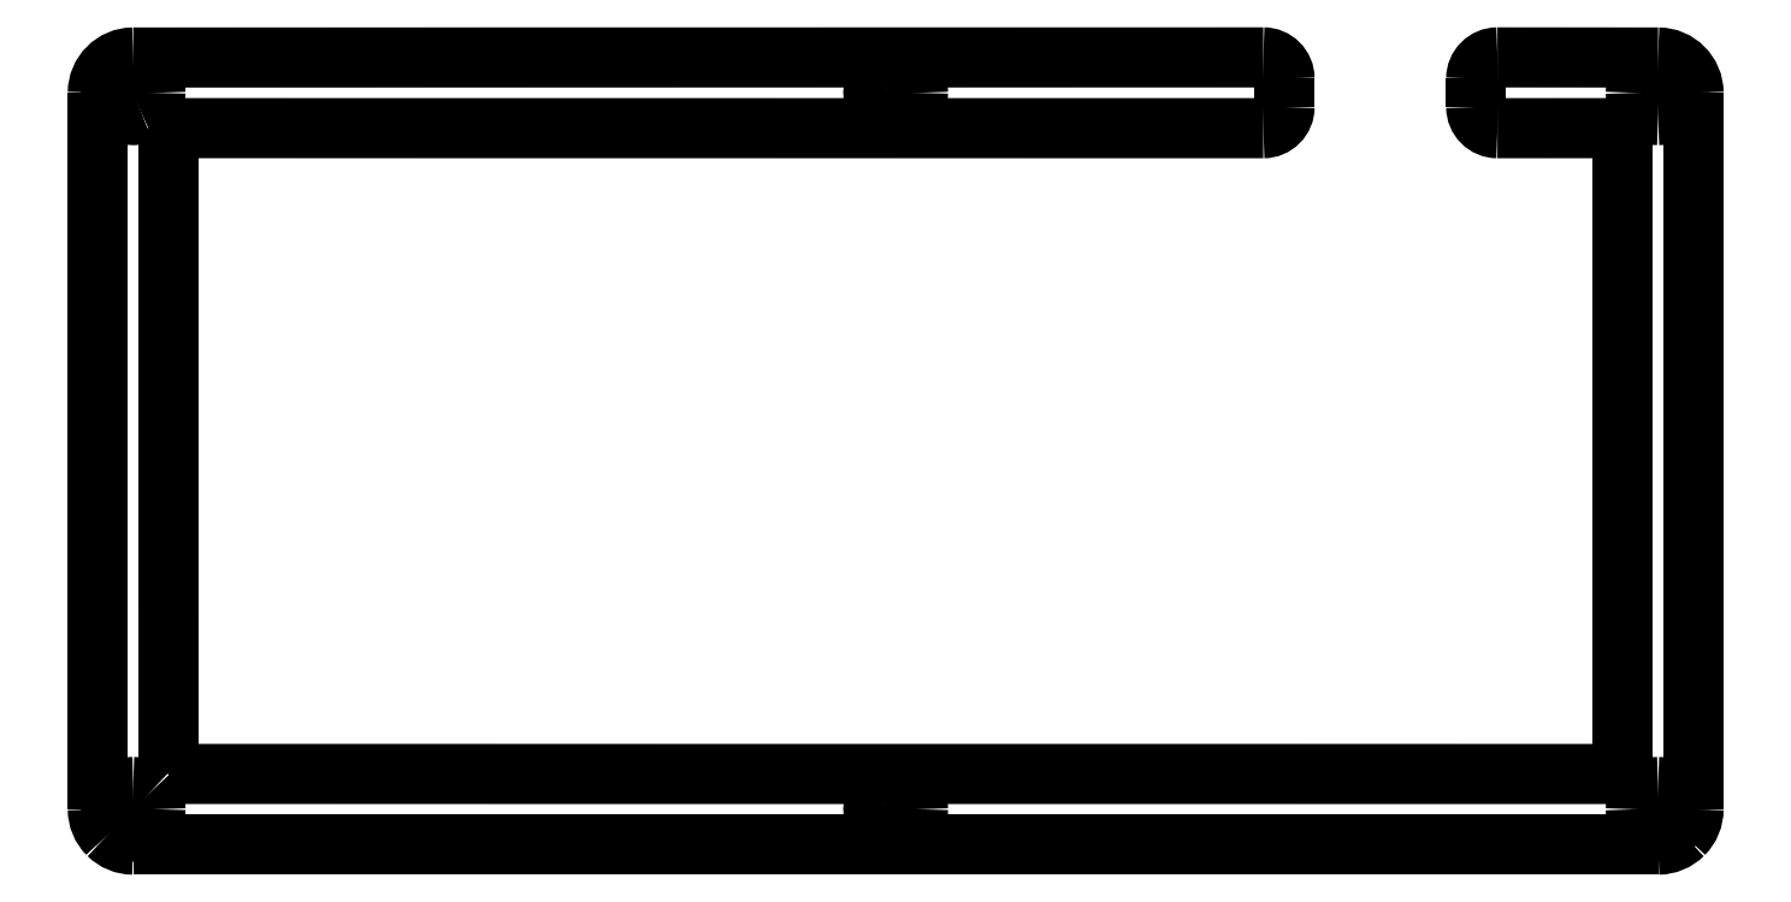
<metadata>
{"format":"dxf","ext":"dxf","renderer":"ezdxf+matplotlib","layout":"modelspace","background":"white","min_lineweight":24,"dpi":150}
</metadata>
<code>
0
SECTION
2
ENTITIES
0
SPLINE
8
0
70
8
71
3
72
8
73
4
74
0
40
0
40
0
40
0
40
0
40
1
40
1
40
1
40
1
10
162.6
20
-5.008
30
0
10
162.6
20
-6.388
30
0
10
163.7
20
-7.507
30
0
10
165.1
20
-7.508
30
0
0
SPLINE
8
0
70
8
71
3
72
8
73
4
74
0
40
0
40
0
40
0
40
0
40
1
40
1
40
1
40
1
10
137.5
20
-7.508
30
0
10
138.8
20
-7.507
30
0
10
140
20
-6.388
30
0
10
140
20
-5.008
30
0
0
SPLINE
8
0
70
8
71
3
72
8
73
4
74
0
40
0
40
0
40
0
40
0
40
1
40
1
40
1
40
1
10
165.1
20
0.8425
30
0
10
163.7
20
0.8424
30
0
10
162.6
20
-0.2769
30
0
10
162.6
20
-1.658
30
0
0
SPLINE
8
0
70
8
71
3
72
8
73
4
74
0
40
0
40
0
40
0
40
0
40
1
40
1
40
1
40
1
10
140
20
-1.658
30
0
10
140
20
-0.2769
30
0
10
138.8
20
0.8424
30
0
10
137.5
20
0.8425
30
0
0
SPLINE
8
0
70
8
71
3
72
8
73
4
74
0
40
0
40
0
40
0
40
0
40
1
40
1
40
1
40
1
10
184
20
-92.04
30
0
10
185.1
20
-92.04
30
0
10
186.2
20
-91.6
30
0
10
186.9
20
-90.82
30
0
0
SPLINE
8
0
70
8
71
3
72
8
73
4
74
0
40
0
40
0
40
0
40
0
40
1
40
1
40
1
40
1
10
186.9
20
-90.82
30
0
10
187.7
20
-90.04
30
0
10
188.2
20
-88.98
30
0
10
188.2
20
-87.87
30
0
0
LWPOLYLINE
8
0
90
2
70
0
10
179.8
20
-83.71
30
0
10
8.385
20
-83.7
30
0
0
SPLINE
8
0
70
8
71
3
72
8
73
4
74
0
40
0
40
0
40
0
40
0
40
1
40
1
40
1
40
1
10
184
20
-85.25
30
0
10
182.6
20
-85.25
30
0
10
181.4
20
-86.42
30
0
10
181.4
20
-87.87
30
0
0
SPLINE
8
0
70
8
71
3
72
8
73
4
74
0
40
0
40
0
40
0
40
0
40
1
40
1
40
1
40
1
10
181.4
20
-87.87
30
0
10
181.4
20
-89.32
30
0
10
182.6
20
-90.5
30
0
10
184
20
-90.5
30
0
0
SPLINE
8
0
70
8
71
3
72
8
73
4
74
0
40
0
40
0
40
0
40
0
40
1
40
1
40
1
40
1
10
184
20
-90.5
30
0
10
185.5
20
-90.5
30
0
10
186.6
20
-89.32
30
0
10
186.6
20
-87.87
30
0
0
SPLINE
8
0
70
8
71
3
72
8
73
4
74
0
40
0
40
0
40
0
40
0
40
1
40
1
40
1
40
1
10
186.6
20
-87.87
30
0
10
186.6
20
-87.17
30
0
10
186.4
20
-86.51
30
0
10
185.9
20
-86.01
30
0
0
SPLINE
8
0
70
8
71
3
72
8
73
4
74
0
40
0
40
0
40
0
40
0
40
1
40
1
40
1
40
1
10
185.9
20
-86.01
30
0
10
185.4
20
-85.52
30
0
10
184.7
20
-85.25
30
0
10
184
20
-85.25
30
0
0
LWPOLYLINE
8
0
90
2
70
0
10
137.5
20
0.8442
30
0
10
4.216
20
0.8315
30
0
0
SPLINE
8
0
70
8
71
3
72
8
73
4
74
0
40
0
40
0
40
0
40
0
40
1
40
1
40
1
40
1
10
94.11
20
-0.7108
30
0
10
93.05
20
-0.7108
30
0
10
92.09
20
-1.35
30
0
10
91.68
20
-2.331
30
0
0
SPLINE
8
0
70
8
71
3
72
8
73
4
74
0
40
0
40
0
40
0
40
0
40
1
40
1
40
1
40
1
10
91.68
20
-2.331
30
0
10
91.28
20
-3.312
30
0
10
91.5
20
-4.441
30
0
10
92.25
20
-5.192
30
0
0
SPLINE
8
0
70
8
71
3
72
8
73
4
74
0
40
0
40
0
40
0
40
0
40
1
40
1
40
1
40
1
10
92.25
20
-5.192
30
0
10
93
20
-5.943
30
0
10
94.13
20
-6.167
30
0
10
95.11
20
-5.761
30
0
0
SPLINE
8
0
70
8
71
3
72
8
73
4
74
0
40
0
40
0
40
0
40
0
40
1
40
1
40
1
40
1
10
95.11
20
-5.761
30
0
10
96.09
20
-5.355
30
0
10
96.73
20
-4.397
30
0
10
96.73
20
-3.336
30
0
0
SPLINE
8
0
70
8
71
3
72
8
73
4
74
0
40
0
40
0
40
0
40
0
40
1
40
1
40
1
40
1
10
96.73
20
-3.336
30
0
10
96.73
20
-2.64
30
0
10
96.46
20
-1.972
30
0
10
95.97
20
-1.48
30
0
0
SPLINE
8
0
70
8
71
3
72
8
73
4
74
0
40
0
40
0
40
0
40
0
40
1
40
1
40
1
40
1
10
95.97
20
-1.48
30
0
10
95.47
20
-0.9873
30
0
10
94.81
20
-0.7108
30
0
10
94.11
20
-0.7108
30
0
0
LWPOLYLINE
8
0
90
1
70
1
10
184
20
-85.25
30
0
0
SPLINE
8
0
70
8
71
3
72
8
73
4
74
0
40
0
40
0
40
0
40
0
40
1
40
1
40
1
40
1
10
4.217
20
-0.7108
30
0
10
3.155
20
-0.7108
30
0
10
2.198
20
-1.35
30
0
10
1.792
20
-2.331
30
0
0
SPLINE
8
0
70
8
71
3
72
8
73
4
74
0
40
0
40
0
40
0
40
0
40
1
40
1
40
1
40
1
10
1.792
20
-2.331
30
0
10
1.386
20
-3.312
30
0
10
1.61
20
-4.441
30
0
10
2.361
20
-5.192
30
0
0
SPLINE
8
0
70
8
71
3
72
8
73
4
74
0
40
0
40
0
40
0
40
0
40
1
40
1
40
1
40
1
10
2.361
20
-5.192
30
0
10
3.112
20
-5.943
30
0
10
4.241
20
-6.167
30
0
10
5.222
20
-5.761
30
0
0
SPLINE
8
0
70
8
71
3
72
8
73
4
74
0
40
0
40
0
40
0
40
0
40
1
40
1
40
1
40
1
10
5.222
20
-5.761
30
0
10
6.203
20
-5.355
30
0
10
6.842
20
-4.397
30
0
10
6.842
20
-3.336
30
0
0
SPLINE
8
0
70
8
71
3
72
8
73
4
74
0
40
0
40
0
40
0
40
0
40
1
40
1
40
1
40
1
10
6.842
20
-3.336
30
0
10
6.842
20
-2.64
30
0
10
6.566
20
-1.972
30
0
10
6.073
20
-1.48
30
0
0
SPLINE
8
0
70
8
71
3
72
8
73
4
74
0
40
0
40
0
40
0
40
0
40
1
40
1
40
1
40
1
10
6.073
20
-1.48
30
0
10
5.581
20
-0.9873
30
0
10
4.913
20
-0.7108
30
0
10
4.217
20
-0.7108
30
0
0
LWPOLYLINE
8
0
90
1
70
1
10
94.11
20
-0.7108
30
0
0
LWPOLYLINE
8
0
90
1
70
1
10
4.217
20
-0.7108
30
0
0
LWPOLYLINE
8
0
90
2
70
0
10
140
20
-5.005
30
0
10
140
20
-1.655
30
0
0
LWPOLYLINE
8
0
90
2
70
0
10
165.1
20
-7.507
30
0
10
179.8
20
-7.502
30
0
0
LWPOLYLINE
8
0
90
2
70
0
10
8.385
20
-83.7
30
0
10
8.382
20
-7.502
30
0
0
SPLINE
8
0
70
8
71
3
72
8
73
4
74
0
40
0
40
0
40
0
40
0
40
1
40
1
40
1
40
1
10
188.2
20
-3.336
30
0
10
188.2
20
-1.034
30
0
10
186.3
20
0.8314
30
0
10
184
20
0.8314
30
0
0
LWPOLYLINE
8
0
90
2
70
0
10
188.2
20
-87.87
30
0
10
188.2
20
-3.334
30
0
0
LWPOLYLINE
8
0
90
2
70
0
10
165.1
20
0.8442
30
0
10
184
20
0.8315
30
0
0
LWPOLYLINE
8
0
90
2
70
0
10
0.04826
20
-3.334
30
0
10
0.04826
20
-87.87
30
0
0
SPLINE
8
0
70
8
71
3
72
8
73
4
74
0
40
0
40
0
40
0
40
0
40
1
40
1
40
1
40
1
10
4.217
20
-85.25
30
0
10
3.155
20
-85.25
30
0
10
2.198
20
-85.88
30
0
10
1.792
20
-86.87
30
0
0
SPLINE
8
0
70
8
71
3
72
8
73
4
74
0
40
0
40
0
40
0
40
0
40
1
40
1
40
1
40
1
10
1.792
20
-86.87
30
0
10
1.386
20
-87.85
30
0
10
1.61
20
-88.98
30
0
10
2.361
20
-89.73
30
0
0
SPLINE
8
0
70
8
71
3
72
8
73
4
74
0
40
0
40
0
40
0
40
0
40
1
40
1
40
1
40
1
10
2.361
20
-89.73
30
0
10
3.112
20
-90.48
30
0
10
4.241
20
-90.7
30
0
10
5.222
20
-90.3
30
0
0
SPLINE
8
0
70
8
71
3
72
8
73
4
74
0
40
0
40
0
40
0
40
0
40
1
40
1
40
1
40
1
10
5.222
20
-90.3
30
0
10
6.203
20
-89.89
30
0
10
6.842
20
-88.93
30
0
10
6.842
20
-87.87
30
0
0
SPLINE
8
0
70
8
71
3
72
8
73
4
74
0
40
0
40
0
40
0
40
0
40
1
40
1
40
1
40
1
10
6.842
20
-87.87
30
0
10
6.842
20
-87.17
30
0
10
6.566
20
-86.51
30
0
10
6.073
20
-86.01
30
0
0
SPLINE
8
0
70
8
71
3
72
8
73
4
74
0
40
0
40
0
40
0
40
0
40
1
40
1
40
1
40
1
10
6.073
20
-86.01
30
0
10
5.581
20
-85.52
30
0
10
4.913
20
-85.25
30
0
10
4.217
20
-85.25
30
0
0
LWPOLYLINE
8
0
90
2
70
0
10
179.8
20
-7.502
30
0
10
179.8
20
-83.71
30
0
0
LWPOLYLINE
8
0
90
1
70
1
10
4.217
20
-85.25
30
0
0
LWPOLYLINE
8
0
90
2
70
0
10
8.382
20
-7.502
30
0
10
137.5
20
-7.507
30
0
0
LWPOLYLINE
8
0
90
2
70
0
10
162.6
20
-5.005
30
0
10
162.6
20
-1.655
30
0
0
SPLINE
8
0
70
8
71
3
72
8
73
4
74
0
40
0
40
0
40
0
40
0
40
1
40
1
40
1
40
1
10
0.05
20
-87.87
30
0
10
0.04995
20
-88.98
30
0
10
0.489
20
-90.04
30
0
10
1.27
20
-90.82
30
0
0
SPLINE
8
0
70
8
71
3
72
8
73
4
74
0
40
0
40
0
40
0
40
0
40
1
40
1
40
1
40
1
10
1.27
20
-90.82
30
0
10
2.052
20
-91.6
30
0
10
3.112
20
-92.04
30
0
10
4.217
20
-92.04
30
0
0
SPLINE
8
0
70
8
71
3
72
8
73
4
74
0
40
0
40
0
40
0
40
0
40
1
40
1
40
1
40
1
10
94.11
20
-85.25
30
0
10
93.05
20
-85.25
30
0
10
92.09
20
-85.88
30
0
10
91.68
20
-86.87
30
0
0
SPLINE
8
0
70
8
71
3
72
8
73
4
74
0
40
0
40
0
40
0
40
0
40
1
40
1
40
1
40
1
10
91.68
20
-86.87
30
0
10
91.28
20
-87.85
30
0
10
91.5
20
-88.98
30
0
10
92.25
20
-89.73
30
0
0
SPLINE
8
0
70
8
71
3
72
8
73
4
74
0
40
0
40
0
40
0
40
0
40
1
40
1
40
1
40
1
10
92.25
20
-89.73
30
0
10
93
20
-90.48
30
0
10
94.13
20
-90.7
30
0
10
95.11
20
-90.3
30
0
0
SPLINE
8
0
70
8
71
3
72
8
73
4
74
0
40
0
40
0
40
0
40
0
40
1
40
1
40
1
40
1
10
95.11
20
-90.3
30
0
10
96.09
20
-89.89
30
0
10
96.73
20
-88.93
30
0
10
96.73
20
-87.87
30
0
0
SPLINE
8
0
70
8
71
3
72
8
73
4
74
0
40
0
40
0
40
0
40
0
40
1
40
1
40
1
40
1
10
96.73
20
-87.87
30
0
10
96.73
20
-87.17
30
0
10
96.46
20
-86.51
30
0
10
95.97
20
-86.01
30
0
0
SPLINE
8
0
70
8
71
3
72
8
73
4
74
0
40
0
40
0
40
0
40
0
40
1
40
1
40
1
40
1
10
95.97
20
-86.01
30
0
10
95.47
20
-85.52
30
0
10
94.81
20
-85.25
30
0
10
94.11
20
-85.25
30
0
0
LWPOLYLINE
8
0
90
2
70
0
10
4.216
20
-92.04
30
0
10
184
20
-92.04
30
0
0
SPLINE
8
0
70
8
71
3
72
8
73
4
74
0
40
0
40
0
40
0
40
0
40
1
40
1
40
1
40
1
10
4.217
20
0.8314
30
0
10
1.916
20
0.8314
30
0
10
0.05
20
-1.034
30
0
10
0.05
20
-3.336
30
0
0
SPLINE
8
0
70
8
71
3
72
8
73
4
74
0
40
0
40
0
40
0
40
0
40
1
40
1
40
1
40
1
10
184
20
-0.7108
30
0
10
182.6
20
-0.7108
30
0
10
181.4
20
-1.886
30
0
10
181.4
20
-3.336
30
0
0
SPLINE
8
0
70
8
71
3
72
8
73
4
74
0
40
0
40
0
40
0
40
0
40
1
40
1
40
1
40
1
10
181.4
20
-3.336
30
0
10
181.4
20
-4.785
30
0
10
182.6
20
-5.961
30
0
10
184
20
-5.961
30
0
0
SPLINE
8
0
70
8
71
3
72
8
73
4
74
0
40
0
40
0
40
0
40
0
40
1
40
1
40
1
40
1
10
184
20
-5.961
30
0
10
185.5
20
-5.961
30
0
10
186.6
20
-4.785
30
0
10
186.6
20
-3.336
30
0
0
SPLINE
8
0
70
8
71
3
72
8
73
4
74
0
40
0
40
0
40
0
40
0
40
1
40
1
40
1
40
1
10
186.6
20
-3.336
30
0
10
186.6
20
-2.64
30
0
10
186.4
20
-1.972
30
0
10
185.9
20
-1.48
30
0
0
SPLINE
8
0
70
8
71
3
72
8
73
4
74
0
40
0
40
0
40
0
40
0
40
1
40
1
40
1
40
1
10
185.9
20
-1.48
30
0
10
185.4
20
-0.9873
30
0
10
184.7
20
-0.7108
30
0
10
184
20
-0.7108
30
0
0
LWPOLYLINE
8
0
90
1
70
1
10
94.11
20
-85.25
30
0
0
LWPOLYLINE
8
0
90
1
70
1
10
184
20
-0.7108
30
0
0
ENDSEC
0
EOF

</code>
